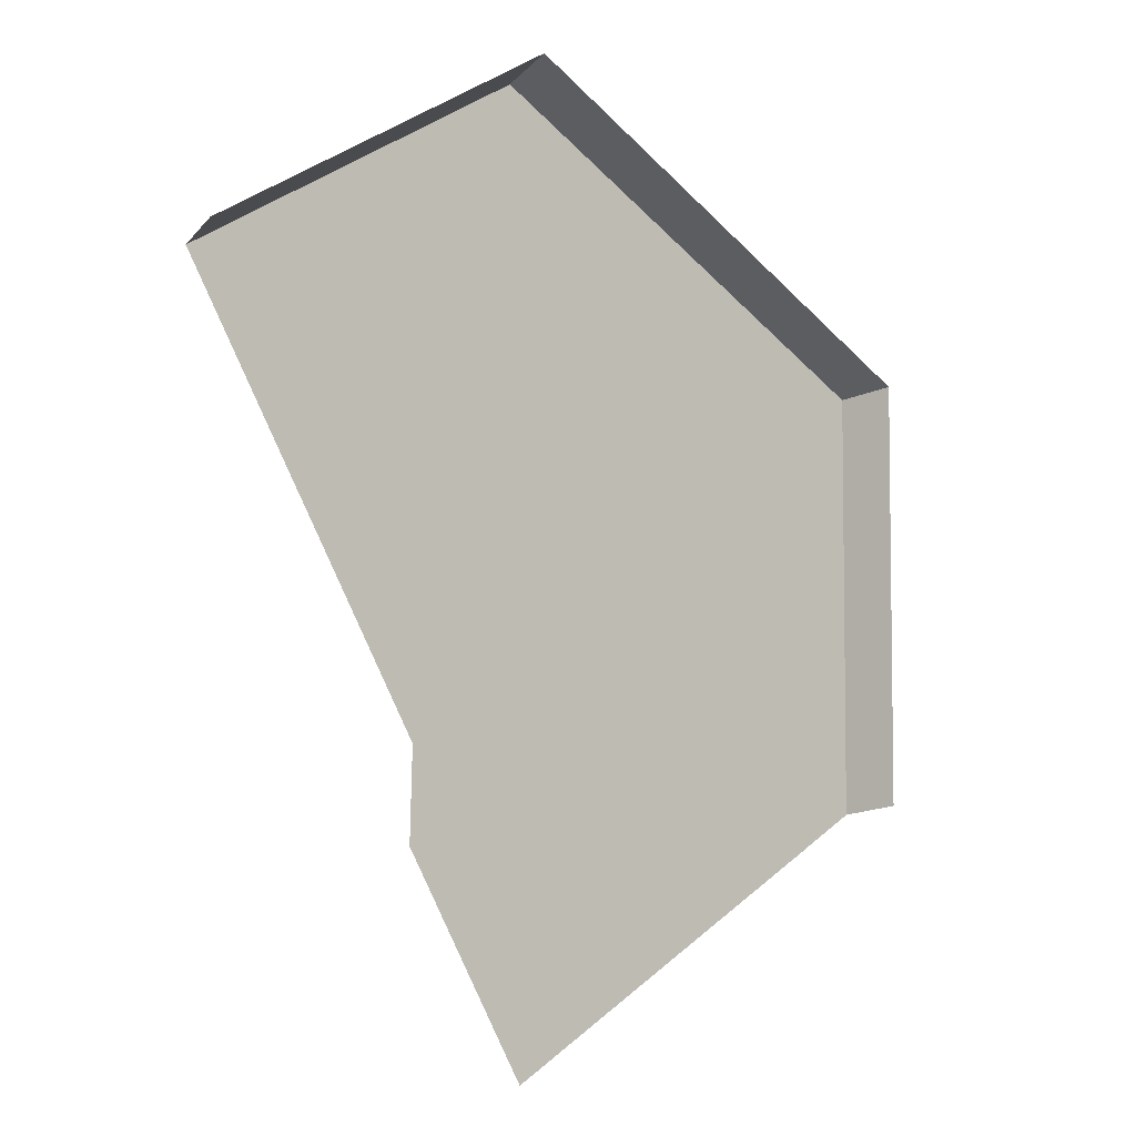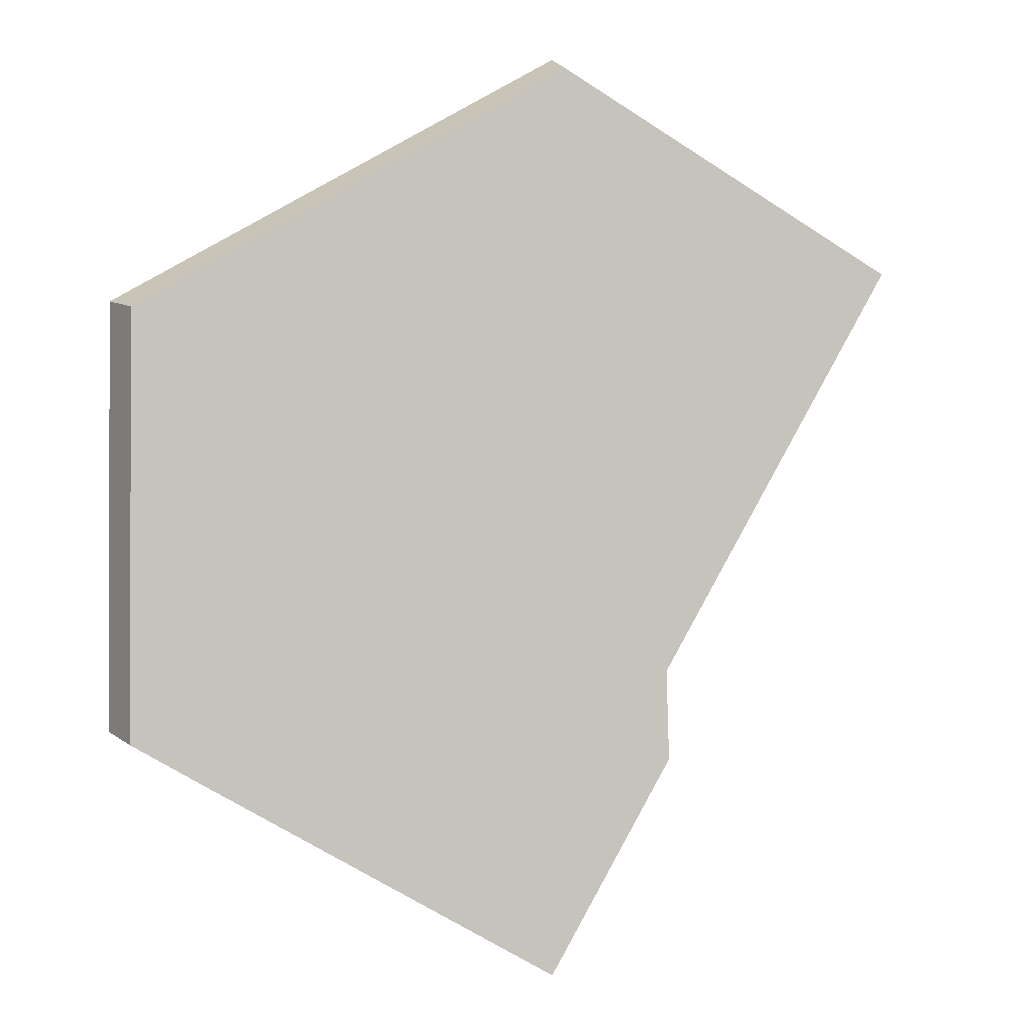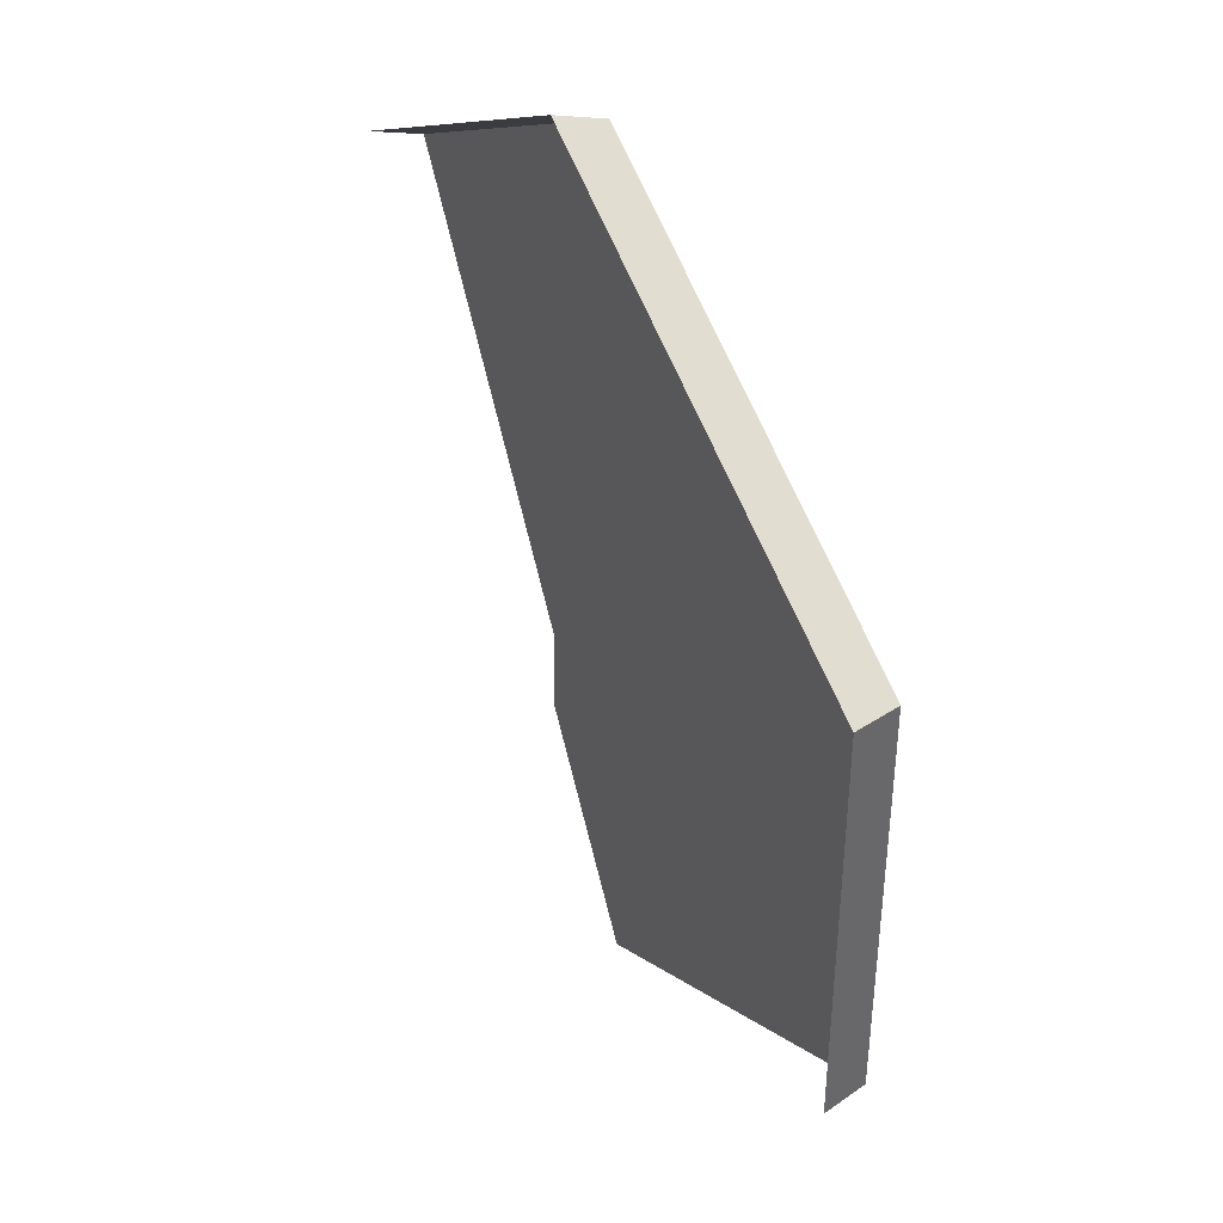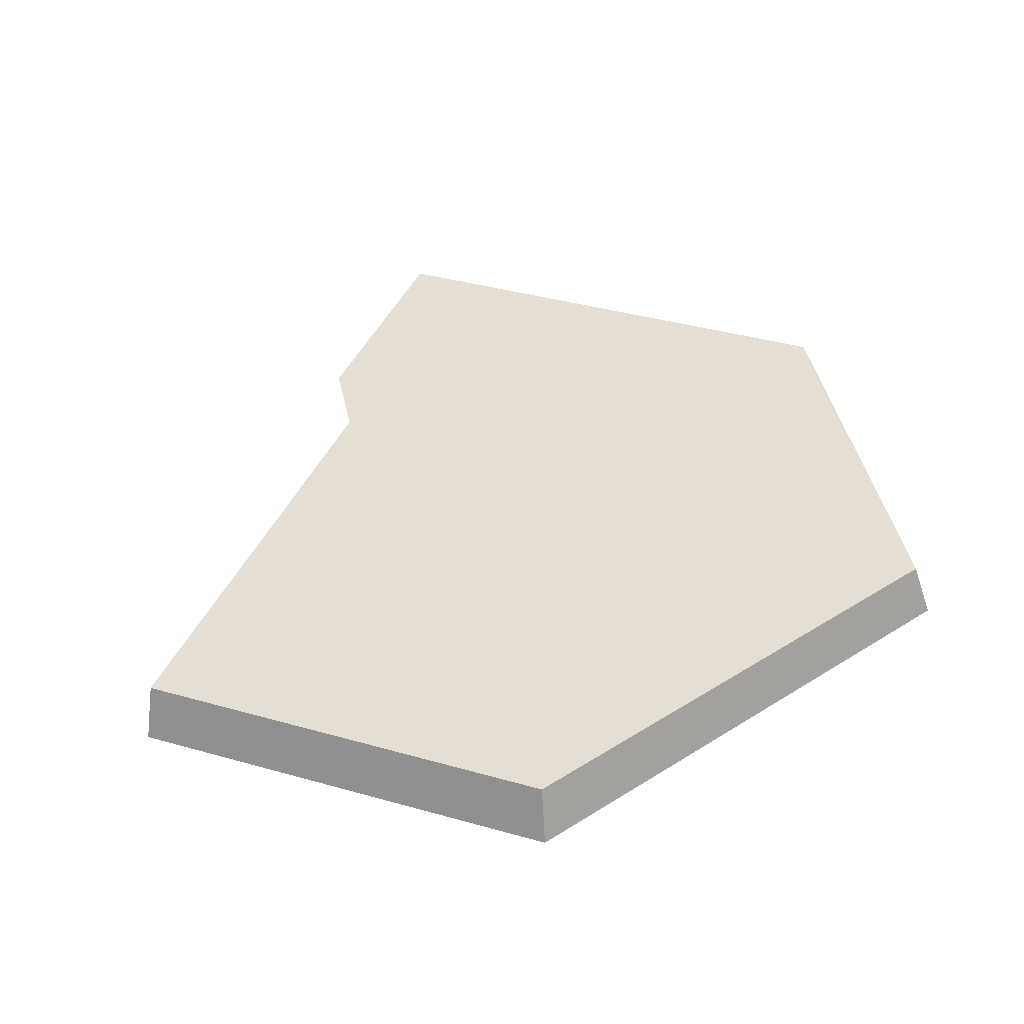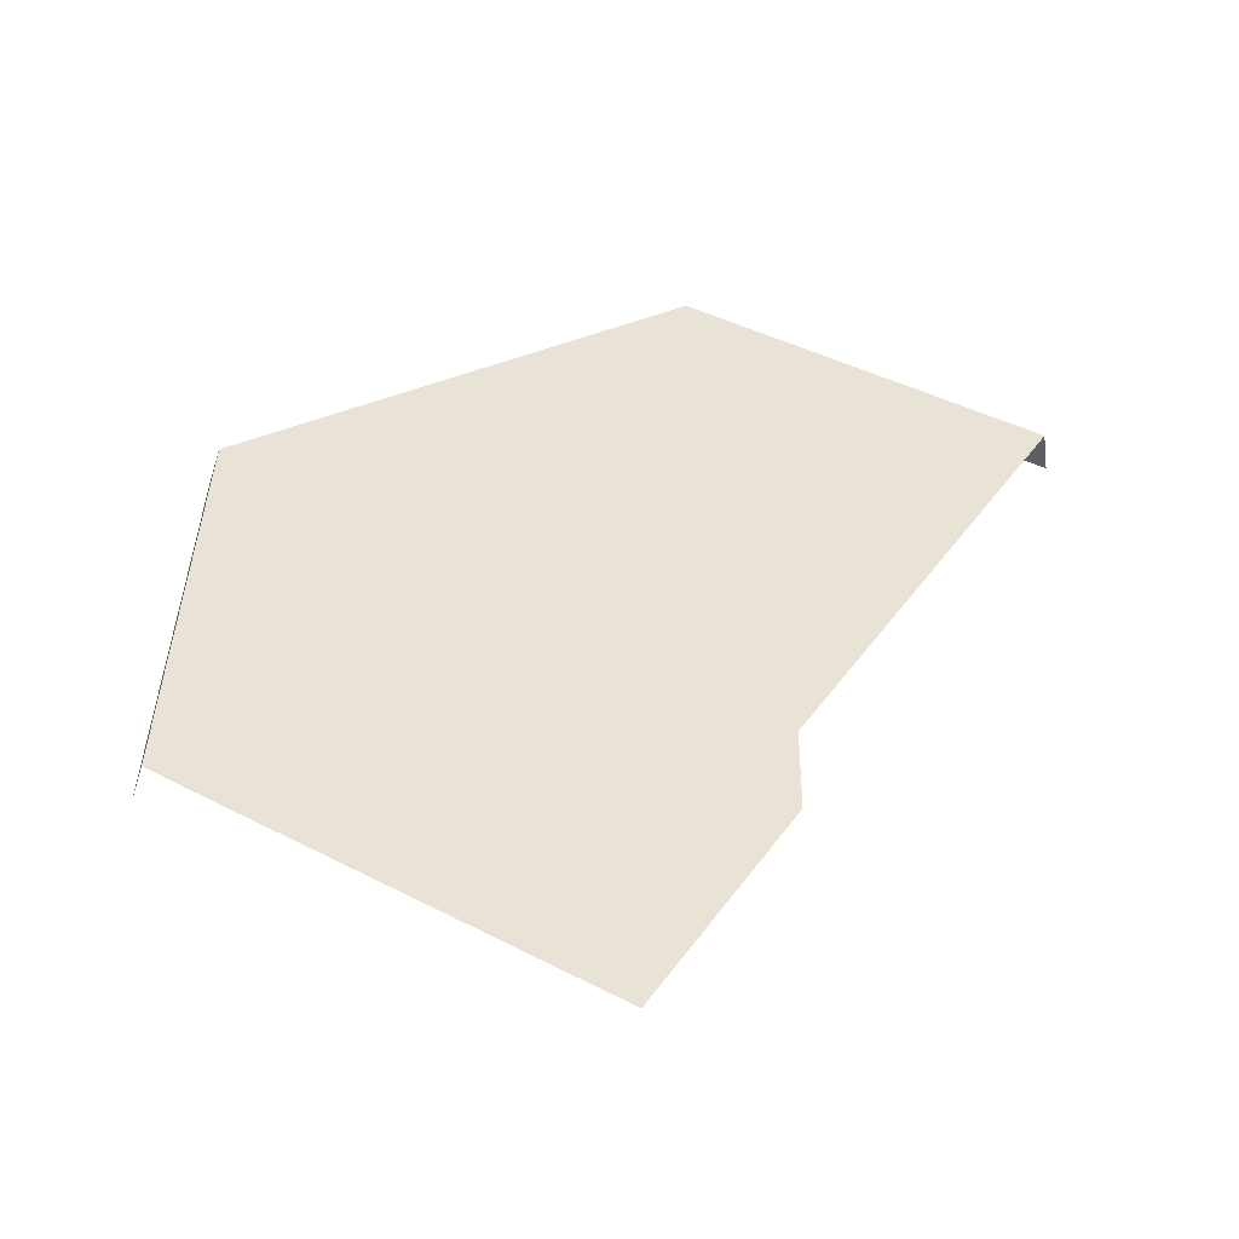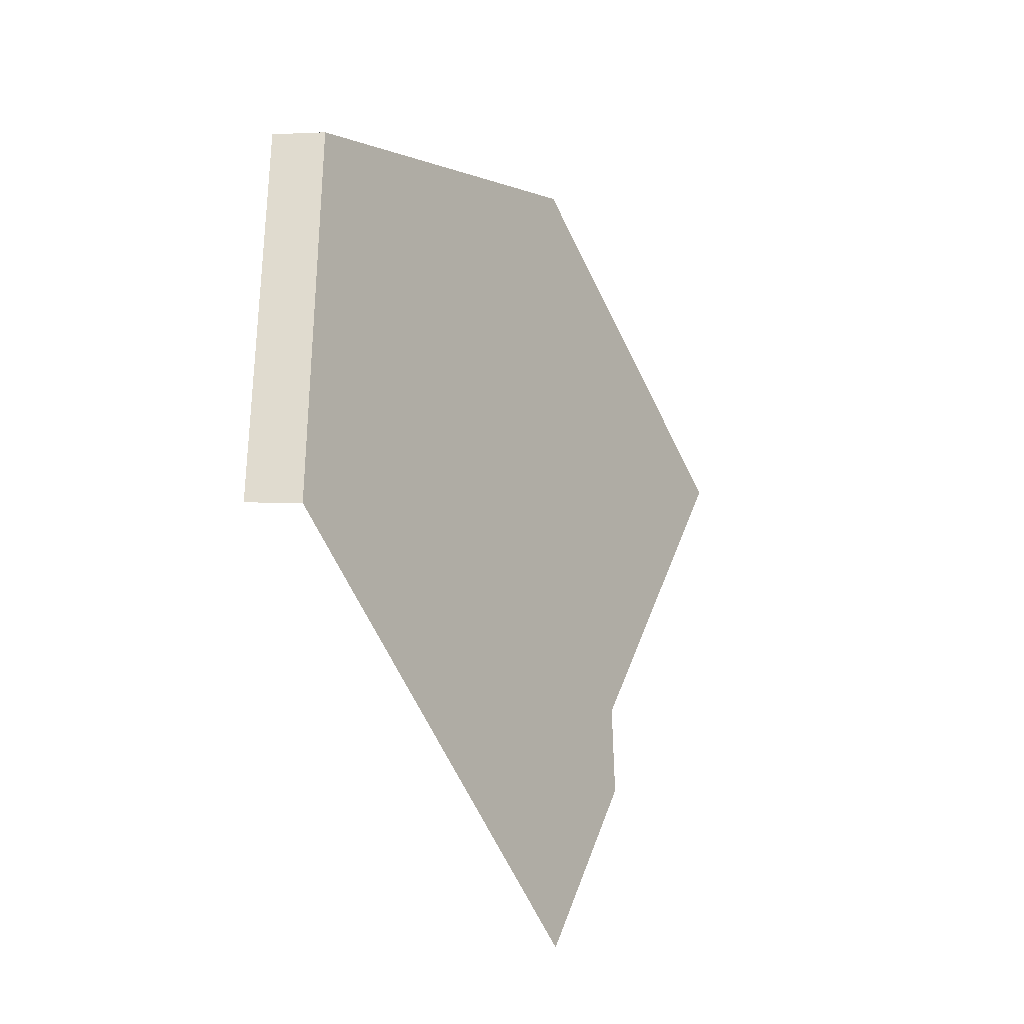
<metadata>
{"format":"obj","ext":"obj","renderer":"f3d","projection":"perspective","resolution":1024,"background":"white","views":[{"elev":-5.3,"azim":140.2,"up":"+Y"},{"elev":-0.4,"azim":-14.8,"up":"+Y"},{"elev":41.2,"azim":-118.6,"up":"+Y"},{"elev":37.2,"azim":170.3,"up":"+Z"},{"elev":41.9,"azim":2.3,"up":"+Z"},{"elev":-34.2,"azim":-59.3,"up":"+Y"}]}
</metadata>
<code>
g hex17_2
v 0.251 -0.1439 0.0005437
v 0.0009 -0.2882 0.0005437
v 0.251 -0.4326 0.02846
v 0.251 -0.1539 0.02846
v 0.009563 -0.2932 0.02846
v 0.3215 -0.4734 0.02846
v 0.251 -0.648 0.02846
v 0.3921 -0.3511 0.02846
v 0.4422 -0.2643 0.02846
v 0.009562 -0.5274 0.02846
v 0.04813 -0.5497 0.02846
v 0.4466 -0.2568 0.0005438
v 0.0009001 -0.5224 0.0005438
v 0.4431 -0.2628 0.02276
v 0.002536 -0.5234 0.005816
v 0.312 -0.5423 0.02846
v 0.3105 -0.4925 0.02846
v 0.2433 -0.6612 0.02846
v 0.251 -0.1539 0.02846
v 0.4422 -0.2643 0.02846
v 0.251 -0.1539 0.02846
v 0.009563 -0.2932 0.02846
v 0.251 -0.1439 0.0005437
v 0.009563 -0.2932 0.02846
v 0.009562 -0.5274 0.02846
v 0.0009 -0.2882 0.0005437
g hex17_2_0
f 7 16 17
f 17 3 7
f 17 6 3
f 8 3 6
f 7 3 11
f 18 7 11
f 11 3 10
f 3 5 10
f 5 3 4
f 4 3 8
f 9 4 8
f 12 1 19
f 19 14 12
f 19 20 14
f 2 22 21
f 23 2 21
f 15 25 24
f 24 13 15
f 24 26 13

</code>
